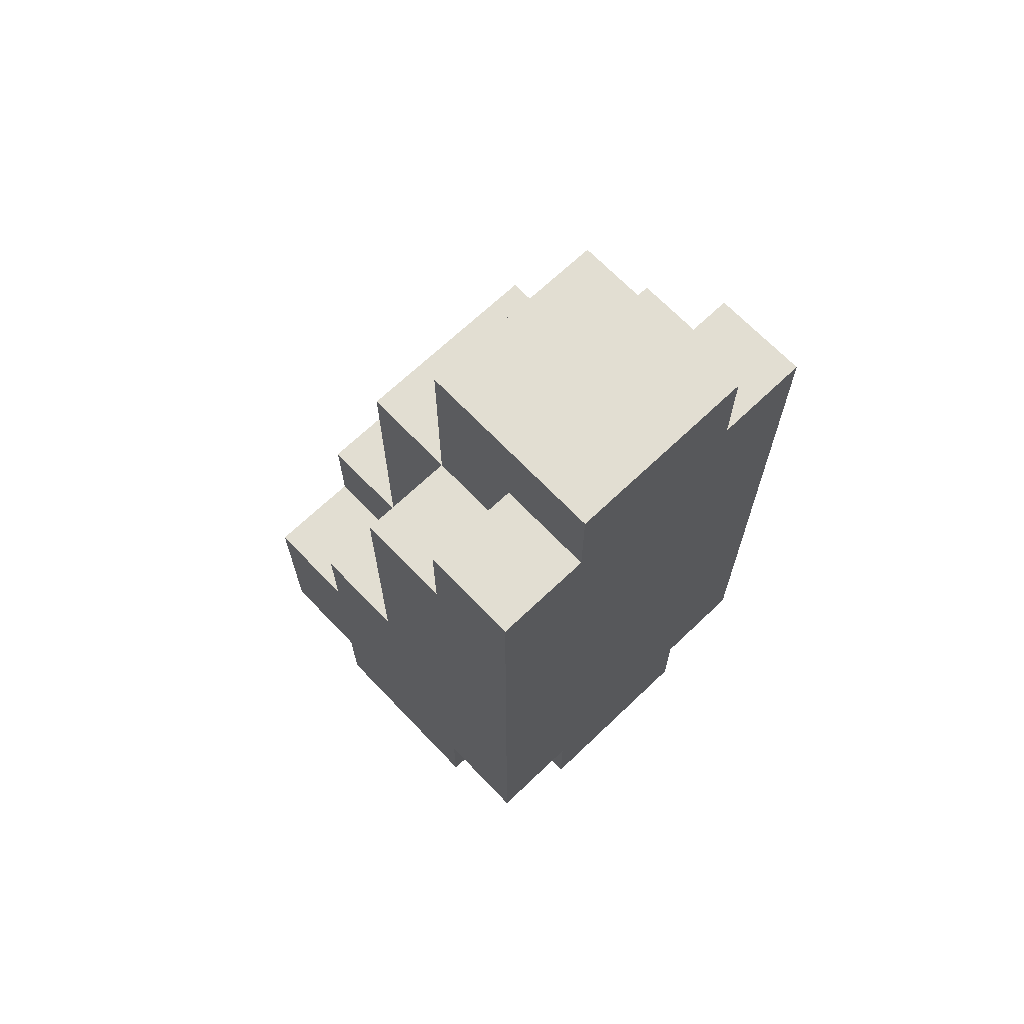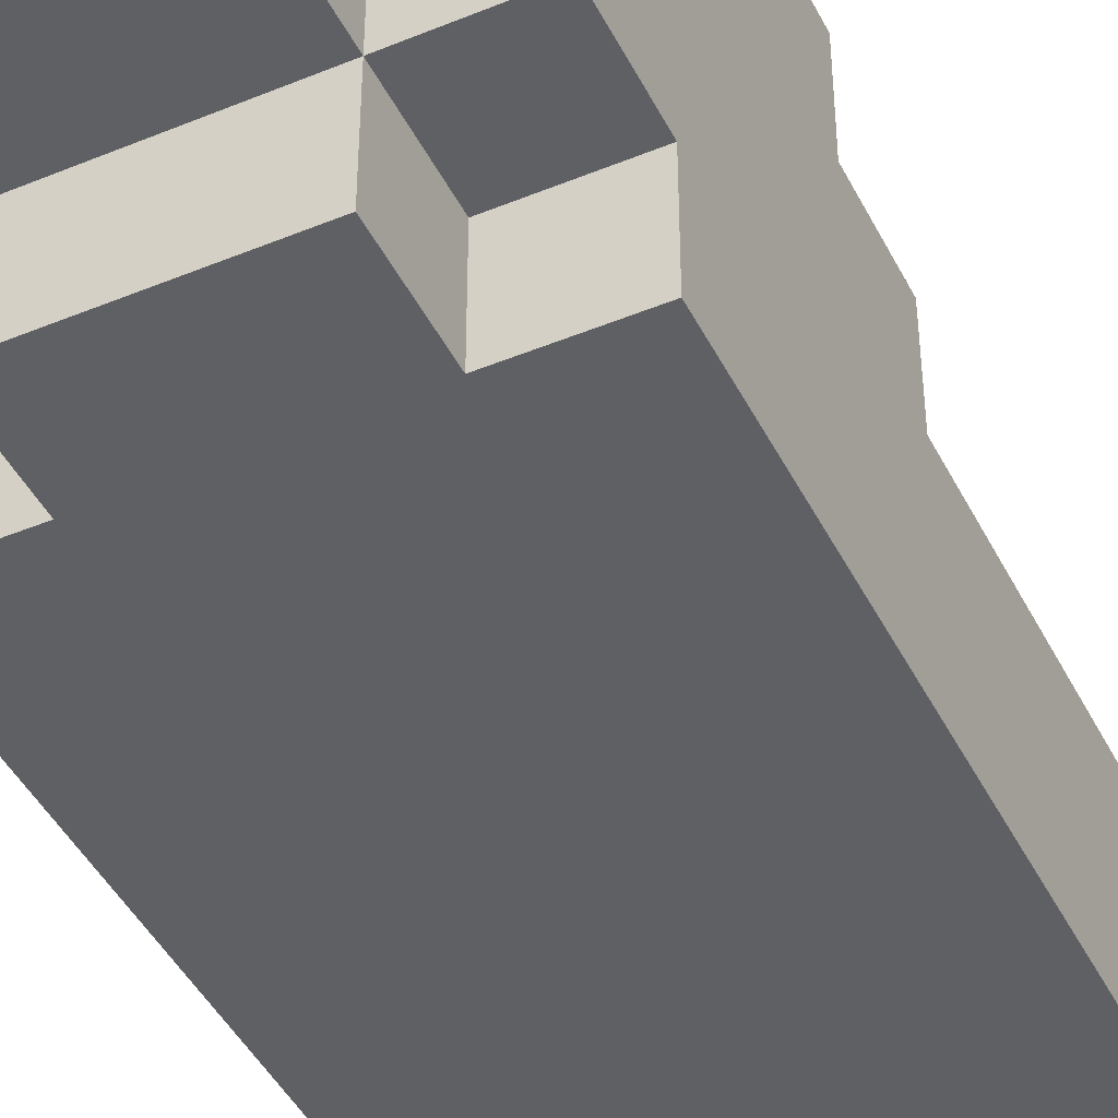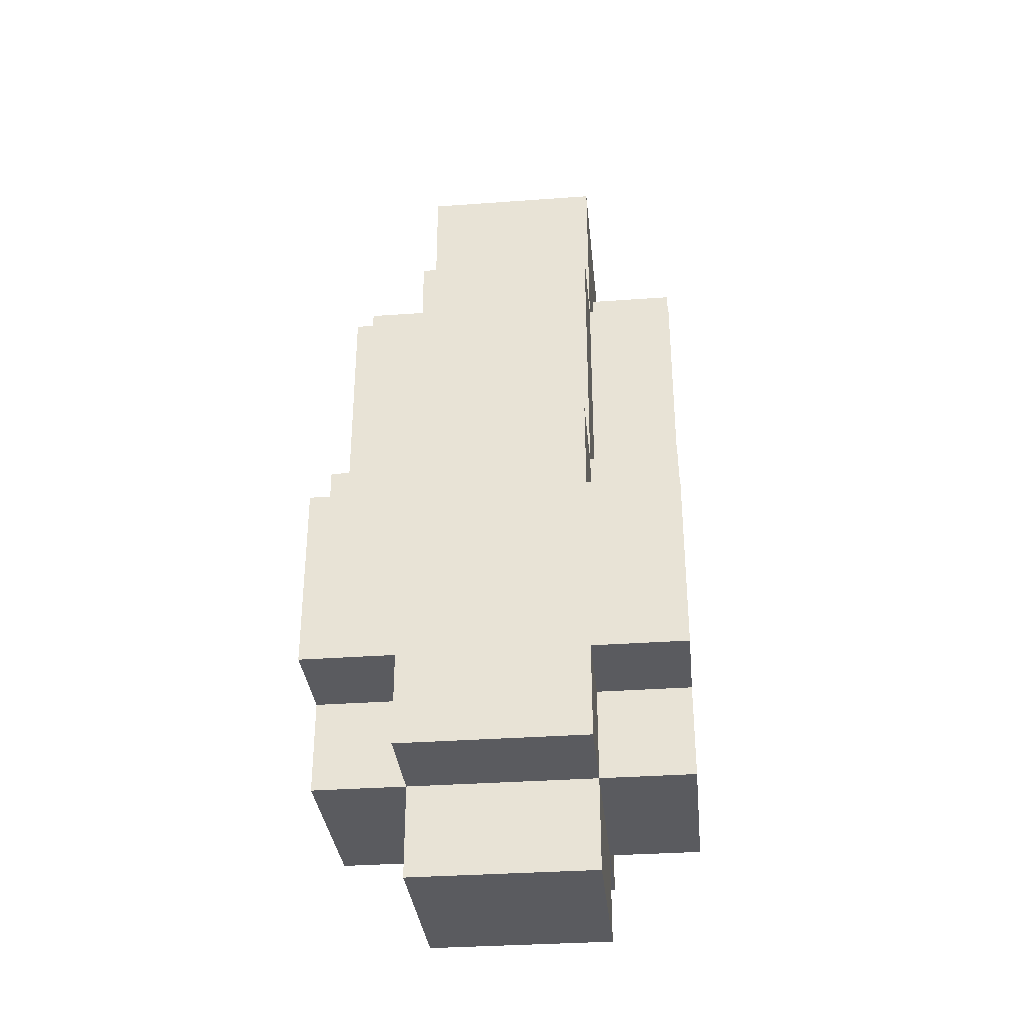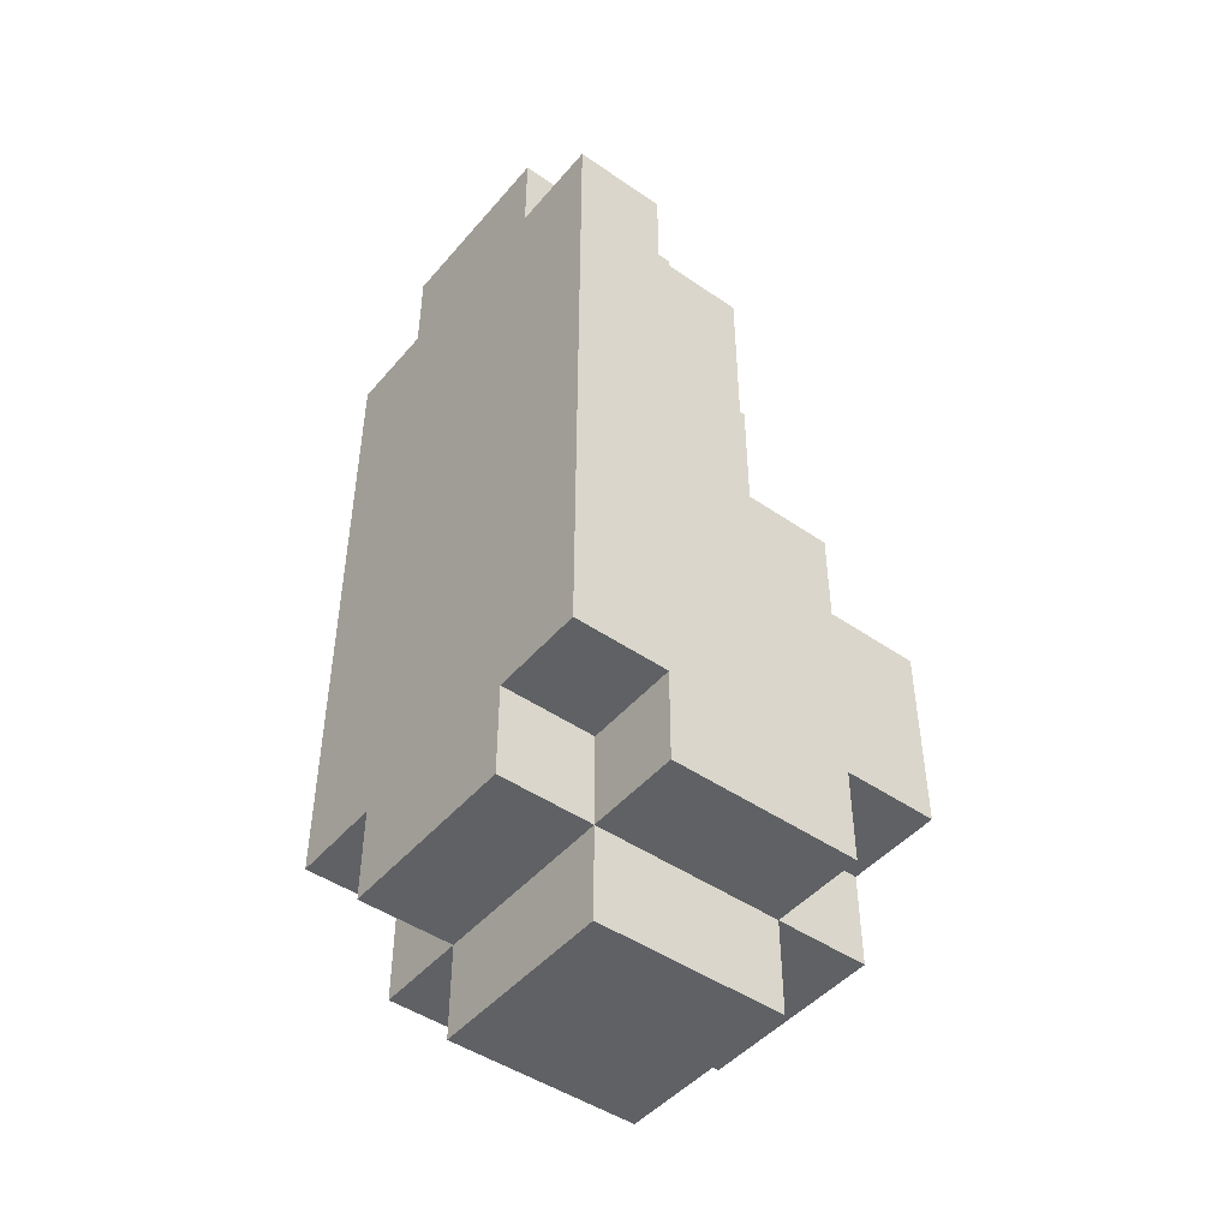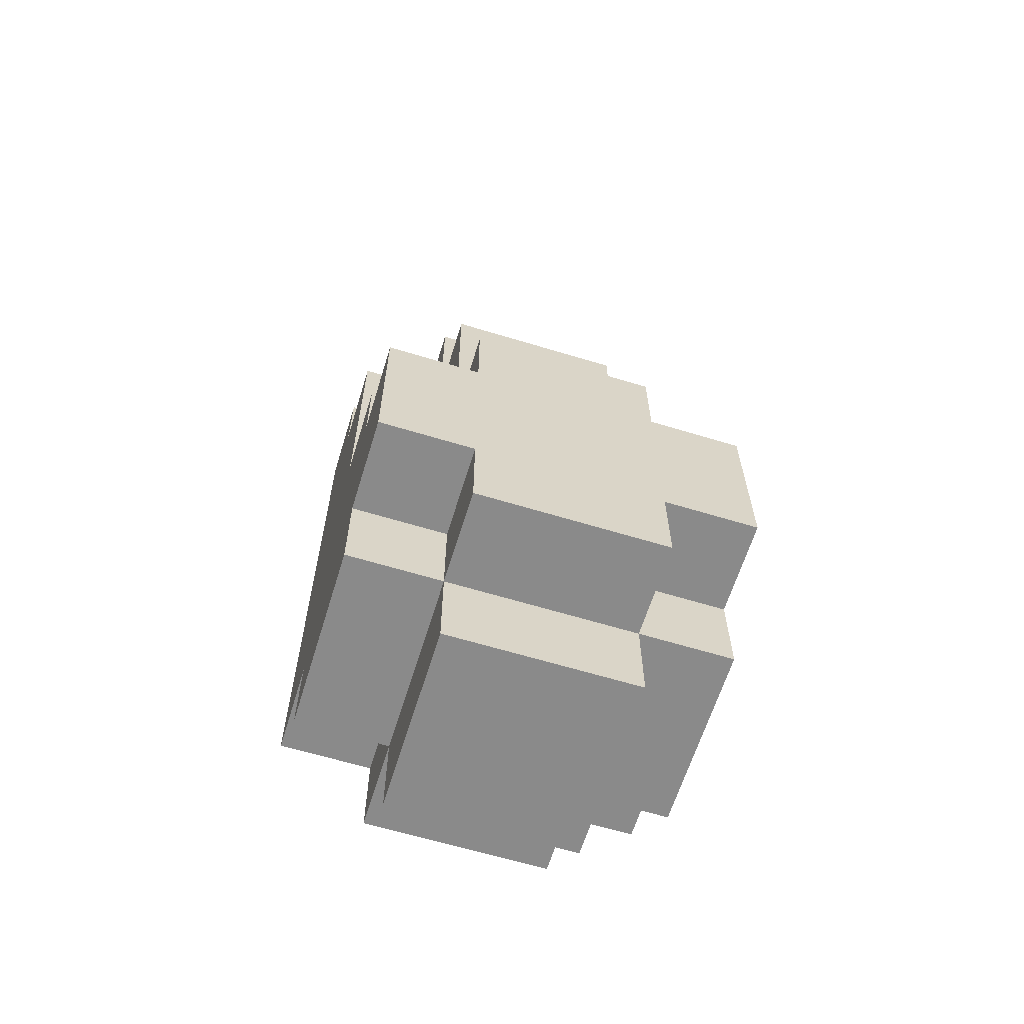
<metadata>
{"format":"obj","ext":"obj","renderer":"f3d","projection":"perspective","resolution":1024,"background":"white","views":[{"elev":68.0,"azim":-43.7,"up":"+Z"},{"elev":-44.6,"azim":-154.4,"up":"+Y"},{"elev":-33.5,"azim":-174.3,"up":"+Z"},{"elev":-46.7,"azim":51.9,"up":"+Z"},{"elev":-63.4,"azim":162.9,"up":"+Z"}]}
</metadata>
<code>
o
v 0 2 -0.1
v 0 2 -0.2
v 0 2 -0.3
v 0 2 -0.4
v 0 2 -0.5
v 0 2 -0.6
v 0 2 -0.7
v 0 2 -0.8
v 0 2.1 -0.1
v 0 2.1 -0.2
v 0 2.1 -0.3
v 0 2.1 -0.4
v 0 2.1 -0.5
v 0 2.1 -0.6
v 0 2.1 -0.7
v 0 2.1 -0.8
v 0 2.1 -0.9
v 0 2.2 -0.2
v 0 2.2 -0.3
v 0 2.2 -0.4
v 0 2.2 -0.5
v 0 2.2 -0.6
v 0 2.3 -0.5
v 0 2.3 -0.6
v 0 2.3 -0.8
v 0 2.3 -0.9
v 0 2.4 -0.6
v 0 2.4 -0.8
v 0.1 2 0
v 0.1 2 -0.1
v 0.1 2 -0.8
v 0.1 2 -0.9
v 0.1 2.1 0
v 0.1 2.1 -0.1
v 0.1 2.1 -0.2
v 0.1 2.1 -0.8
v 0.1 2.1 -0.9
v 0.1 2.1 -1
v 0.1 2.2 0
v 0.1 2.2 -0.1
v 0.1 2.2 -0.2
v 0.1 2.2 -0.3
v 0.1 2.2 -0.4
v 0.1 2.2 -0.5
v 0.1 2.3 -0.2
v 0.1 2.3 -0.3
v 0.1 2.3 -0.4
v 0.1 2.3 -0.5
v 0.1 2.3 -0.6
v 0.1 2.3 -0.8
v 0.1 2.3 -0.9
v 0.1 2.3 -1
v 0.1 2.4 -0.5
v 0.1 2.4 -0.6
v 0.1 2.4 -0.8
v 0.1 2.4 -0.9
v 0.3 2.1 -0.5
v 0.3 2.1 -0.6
v 0.3 2.2 -0.5
v 0.3 2.2 -0.6
v 0.1 2.1 -0.5
v 0.1 2.1 -0.6
v 0.1 2.2 -0.5
v 0.1 2.2 -0.6
v 0.3 2 0
v 0.3 2 -0.1
v 0.3 2 -0.8
v 0.3 2 -0.9
v 0.3 2.1 0
v 0.3 2.1 -0.1
v 0.3 2.1 -0.2
v 0.3 2.1 -0.8
v 0.3 2.1 -0.9
v 0.3 2.1 -1
v 0.3 2.2 0
v 0.3 2.2 -0.1
v 0.3 2.2 -0.2
v 0.3 2.2 -0.3
v 0.3 2.2 -0.4
v 0.3 2.2 -0.5
v 0.3 2.3 -0.2
v 0.3 2.3 -0.3
v 0.3 2.3 -0.4
v 0.3 2.3 -0.5
v 0.3 2.3 -0.6
v 0.3 2.3 -0.8
v 0.3 2.3 -0.9
v 0.3 2.3 -1
v 0.3 2.4 -0.5
v 0.3 2.4 -0.6
v 0.3 2.4 -0.8
v 0.3 2.4 -0.9
v 0.4 2 -0.1
v 0.4 2 -0.2
v 0.4 2 -0.3
v 0.4 2 -0.4
v 0.4 2 -0.5
v 0.4 2 -0.6
v 0.4 2 -0.7
v 0.4 2 -0.8
v 0.4 2.1 -0.1
v 0.4 2.1 -0.2
v 0.4 2.1 -0.3
v 0.4 2.1 -0.4
v 0.4 2.1 -0.5
v 0.4 2.1 -0.6
v 0.4 2.1 -0.7
v 0.4 2.1 -0.8
v 0.4 2.1 -0.9
v 0.4 2.2 -0.2
v 0.4 2.2 -0.3
v 0.4 2.2 -0.4
v 0.4 2.2 -0.5
v 0.4 2.2 -0.6
v 0.4 2.3 -0.5
v 0.4 2.3 -0.6
v 0.4 2.3 -0.8
v 0.4 2.3 -0.9
v 0.4 2.4 -0.6
v 0.4 2.4 -0.8
v 0.1 2 0
v 0.1 2.1 0
v 0.1 2.2 0
v 0.2 2 0
v 0.2 2.1 0
v 0.3 2 0
v 0.3 2.1 0
v 0.3 2.2 0
v 0 2 -0.1
v 0 2.1 -0.1
v 0.1 2 -0.1
v 0.1 2.1 -0.1
v 0.3 2 -0.1
v 0.3 2.1 -0.1
v 0.4 2 -0.1
v 0.4 2.1 -0.1
v 0 2.1 -0.2
v 0 2.2 -0.2
v 0.1 2.1 -0.2
v 0.1 2.2 -0.2
v 0.1 2.3 -0.2
v 0.3 2.1 -0.2
v 0.3 2.2 -0.2
v 0.3 2.3 -0.2
v 0.4 2.1 -0.2
v 0.4 2.2 -0.2
v 0 2.2 -0.5
v 0 2.3 -0.5
v 0.1 2.2 -0.5
v 0.1 2.3 -0.5
v 0.1 2.4 -0.5
v 0.3 2.2 -0.5
v 0.3 2.3 -0.5
v 0.3 2.4 -0.5
v 0.4 2.2 -0.5
v 0.4 2.3 -0.5
v 0 2.3 -0.6
v 0 2.4 -0.6
v 0.1 2.1 -0.6
v 0.1 2.2 -0.6
v 0.1 2.3 -0.6
v 0.1 2.4 -0.6
v 0.2 2.1 -0.6
v 0.3 2.1 -0.6
v 0.3 2.2 -0.6
v 0.3 2.3 -0.6
v 0.3 2.4 -0.6
v 0.4 2.3 -0.6
v 0.4 2.4 -0.6
v 0.1 2.1 -0.5
v 0.1 2.2 -0.5
v 0.2 2.1 -0.5
v 0.3 2.1 -0.5
v 0.3 2.2 -0.5
v 0 2 -0.8
v 0 2.1 -0.8
v 0 2.3 -0.8
v 0 2.4 -0.8
v 0.1 2 -0.8
v 0.1 2.1 -0.8
v 0.1 2.3 -0.8
v 0.1 2.4 -0.8
v 0.3 2 -0.8
v 0.3 2.1 -0.8
v 0.3 2.3 -0.8
v 0.3 2.4 -0.8
v 0.4 2 -0.8
v 0.4 2.1 -0.8
v 0.4 2.3 -0.8
v 0.4 2.4 -0.8
v 0 2.1 -0.9
v 0 2.3 -0.9
v 0.1 2 -0.9
v 0.1 2.1 -0.9
v 0.1 2.3 -0.9
v 0.1 2.4 -0.9
v 0.2 2 -0.9
v 0.2 2.1 -0.9
v 0.3 2 -0.9
v 0.3 2.1 -0.9
v 0.3 2.3 -0.9
v 0.3 2.4 -0.9
v 0.4 2.1 -0.9
v 0.4 2.3 -0.9
v 0.1 2.1 -1
v 0.1 2.3 -1
v 0.3 2.1 -1
v 0.3 2.3 -1
v 0.1 2 0
v 0.2 2 0
v 0.3 2 0
v 0 2 -0.1
v 0.1 2 -0.1
v 0.2 2 -0.1
v 0.3 2 -0.1
v 0.4 2 -0.1
v 0 2 -0.2
v 0.1 2 -0.2
v 0.2 2 -0.2
v 0.3 2 -0.2
v 0.4 2 -0.2
v 0 2 -0.3
v 0.1 2 -0.3
v 0.2 2 -0.3
v 0.3 2 -0.3
v 0.4 2 -0.3
v 0 2 -0.4
v 0.1 2 -0.4
v 0.2 2 -0.4
v 0.3 2 -0.4
v 0.4 2 -0.4
v 0 2 -0.5
v 0.1 2 -0.5
v 0.2 2 -0.5
v 0.3 2 -0.5
v 0.4 2 -0.5
v 0 2 -0.6
v 0.1 2 -0.6
v 0.2 2 -0.6
v 0.3 2 -0.6
v 0.4 2 -0.6
v 0 2 -0.7
v 0.1 2 -0.7
v 0.2 2 -0.7
v 0.3 2 -0.7
v 0.4 2 -0.7
v 0 2 -0.8
v 0.1 2 -0.8
v 0.2 2 -0.8
v 0.3 2 -0.8
v 0.4 2 -0.8
v 0.1 2 -0.9
v 0.2 2 -0.9
v 0.3 2 -0.9
v 0 2.1 -0.8
v 0.1 2.1 -0.8
v 0.3 2.1 -0.8
v 0.4 2.1 -0.8
v 0 2.1 -0.9
v 0.1 2.1 -0.9
v 0.2 2.1 -0.9
v 0.3 2.1 -0.9
v 0.4 2.1 -0.9
v 0.1 2.1 -1
v 0.3 2.1 -1
v 0.1 2.2 -0.5
v 0.3 2.2 -0.5
v 0.1 2.2 -0.6
v 0.3 2.2 -0.6
v 0 2.1 -0.1
v 0.1 2.1 -0.1
v 0.3 2.1 -0.1
v 0.4 2.1 -0.1
v 0 2.1 -0.2
v 0.1 2.1 -0.2
v 0.3 2.1 -0.2
v 0.4 2.1 -0.2
v 0.1 2.1 -0.5
v 0.2 2.1 -0.5
v 0.3 2.1 -0.5
v 0.1 2.1 -0.6
v 0.2 2.1 -0.6
v 0.3 2.1 -0.6
v 0.1 2.2 0
v 0.3 2.2 0
v 0.1 2.2 -0.1
v 0.3 2.2 -0.1
v 0 2.2 -0.2
v 0.1 2.2 -0.2
v 0.3 2.2 -0.2
v 0.4 2.2 -0.2
v 0 2.2 -0.3
v 0.1 2.2 -0.3
v 0.3 2.2 -0.3
v 0.4 2.2 -0.3
v 0 2.2 -0.4
v 0.1 2.2 -0.4
v 0.3 2.2 -0.4
v 0.4 2.2 -0.4
v 0 2.2 -0.5
v 0.1 2.2 -0.5
v 0.3 2.2 -0.5
v 0.4 2.2 -0.5
v 0.1 2.3 -0.2
v 0.3 2.3 -0.2
v 0.1 2.3 -0.3
v 0.3 2.3 -0.3
v 0.1 2.3 -0.4
v 0.3 2.3 -0.4
v 0 2.3 -0.5
v 0.1 2.3 -0.5
v 0.3 2.3 -0.5
v 0.4 2.3 -0.5
v 0 2.3 -0.6
v 0.1 2.3 -0.6
v 0.3 2.3 -0.6
v 0.4 2.3 -0.6
v 0 2.3 -0.8
v 0.1 2.3 -0.8
v 0.3 2.3 -0.8
v 0.4 2.3 -0.8
v 0 2.3 -0.9
v 0.1 2.3 -0.9
v 0.3 2.3 -0.9
v 0.4 2.3 -0.9
v 0.1 2.3 -1
v 0.3 2.3 -1
v 0.1 2.4 -0.5
v 0.3 2.4 -0.5
v 0 2.4 -0.6
v 0.1 2.4 -0.6
v 0.3 2.4 -0.6
v 0.4 2.4 -0.6
v 0 2.4 -0.8
v 0.1 2.4 -0.8
v 0.3 2.4 -0.8
v 0.4 2.4 -0.8
v 0.1 2.4 -0.9
v 0.3 2.4 -0.9
f 9 2 1
f 10 3 2
f 10 2 9
f 11 4 3
f 11 3 10
f 12 5 4
f 12 4 11
f 13 6 5
f 13 5 12
f 14 7 6
f 14 6 13
f 15 8 7
f 15 7 14
f 16 8 15
f 18 11 10
f 19 12 11
f 19 11 18
f 20 13 12
f 20 12 19
f 21 14 13
f 21 13 20
f 21 16 15
f 21 15 14
f 22 16 21
f 23 22 21
f 24 16 22
f 24 22 23
f 25 17 16
f 25 16 24
f 26 17 25
f 27 25 24
f 28 25 27
f 33 30 29
f 34 30 33
f 36 32 31
f 37 32 36
f 39 34 33
f 40 35 34
f 40 34 39
f 41 35 40
f 45 42 41
f 46 43 42
f 46 42 45
f 47 44 43
f 47 43 46
f 48 44 47
f 51 38 37
f 52 38 51
f 53 49 48
f 54 49 53
f 55 51 50
f 56 51 55
f 59 58 57
f 60 58 59
f 61 62 63
f 63 62 64
f 65 66 69
f 69 66 70
f 67 68 72
f 72 68 73
f 69 70 75
f 70 71 76
f 75 70 76
f 76 71 77
f 77 78 81
f 78 79 82
f 81 78 82
f 79 80 83
f 82 79 83
f 83 80 84
f 73 74 87
f 87 74 88
f 84 85 89
f 89 85 90
f 86 87 91
f 91 87 92
f 93 94 101
f 94 95 102
f 101 94 102
f 95 96 103
f 102 95 103
f 96 97 104
f 103 96 104
f 97 98 105
f 104 97 105
f 98 99 106
f 105 98 106
f 99 100 107
f 106 99 107
f 107 100 108
f 102 103 110
f 103 104 111
f 110 103 111
f 104 105 112
f 111 104 112
f 105 106 113
f 112 105 113
f 107 108 113
f 106 107 113
f 113 108 114
f 113 114 115
f 114 108 116
f 115 114 116
f 108 109 117
f 116 108 117
f 117 109 118
f 116 117 119
f 119 117 120
f 124 122 121
f 125 123 122
f 125 122 124
f 126 125 124
f 127 123 125
f 127 125 126
f 128 123 127
f 131 130 129
f 132 130 131
f 135 134 133
f 136 134 135
f 139 138 137
f 140 138 139
f 143 141 140
f 144 141 143
f 145 143 142
f 146 143 145
f 149 148 147
f 150 148 149
f 153 151 150
f 154 151 153
f 155 153 152
f 156 153 155
f 161 158 157
f 162 158 161
f 163 160 159
f 164 160 163
f 165 160 164
f 168 167 166
f 169 167 168
f 170 171 172
f 172 171 173
f 173 171 174
f 175 176 179
f 179 176 180
f 177 178 181
f 181 178 182
f 183 184 187
f 187 184 188
f 185 186 189
f 189 186 190
f 191 192 194
f 194 192 195
f 193 194 197
f 197 194 198
f 197 198 199
f 199 198 200
f 195 196 201
f 201 196 202
f 200 201 203
f 203 201 204
f 205 206 207
f 207 206 208
f 213 210 209
f 214 211 210
f 214 210 213
f 215 211 214
f 217 213 212
f 218 214 213
f 218 213 217
f 219 215 214
f 219 214 218
f 220 216 215
f 220 215 219
f 221 216 220
f 222 218 217
f 223 219 218
f 223 218 222
f 224 220 219
f 224 219 223
f 225 221 220
f 225 220 224
f 226 221 225
f 227 223 222
f 228 224 223
f 228 223 227
f 229 225 224
f 229 224 228
f 230 226 225
f 230 225 229
f 231 226 230
f 232 228 227
f 233 229 228
f 233 228 232
f 234 230 229
f 234 229 233
f 235 231 230
f 235 230 234
f 236 231 235
f 237 233 232
f 238 234 233
f 238 233 237
f 239 235 234
f 239 234 238
f 240 236 235
f 240 235 239
f 241 236 240
f 242 238 237
f 243 239 238
f 243 238 242
f 244 240 239
f 244 239 243
f 245 241 240
f 245 240 244
f 246 241 245
f 247 243 242
f 248 244 243
f 248 243 247
f 249 245 244
f 249 244 248
f 250 246 245
f 250 245 249
f 251 246 250
f 252 249 248
f 253 250 249
f 253 249 252
f 254 250 253
f 259 256 255
f 260 256 259
f 262 258 257
f 263 258 262
f 264 261 260
f 264 262 261
f 265 262 264
f 268 267 266
f 269 267 268
f 270 271 274
f 274 271 275
f 272 273 276
f 276 273 277
f 278 279 281
f 279 280 282
f 281 279 282
f 282 280 283
f 284 285 286
f 286 285 287
f 286 287 289
f 289 287 290
f 288 289 292
f 292 289 293
f 290 291 294
f 294 291 295
f 292 293 296
f 296 293 297
f 294 295 298
f 298 295 299
f 296 297 300
f 300 297 301
f 298 299 302
f 302 299 303
f 304 305 306
f 306 305 307
f 306 307 308
f 308 307 309
f 308 309 311
f 311 309 312
f 310 311 314
f 314 311 315
f 312 313 316
f 316 313 317
f 318 319 322
f 322 319 323
f 320 321 324
f 324 321 325
f 323 324 326
f 326 324 327
f 328 329 331
f 331 329 332
f 330 331 334
f 331 332 335
f 334 331 335
f 332 333 336
f 335 332 336
f 336 333 337
f 335 336 338
f 338 336 339

</code>
